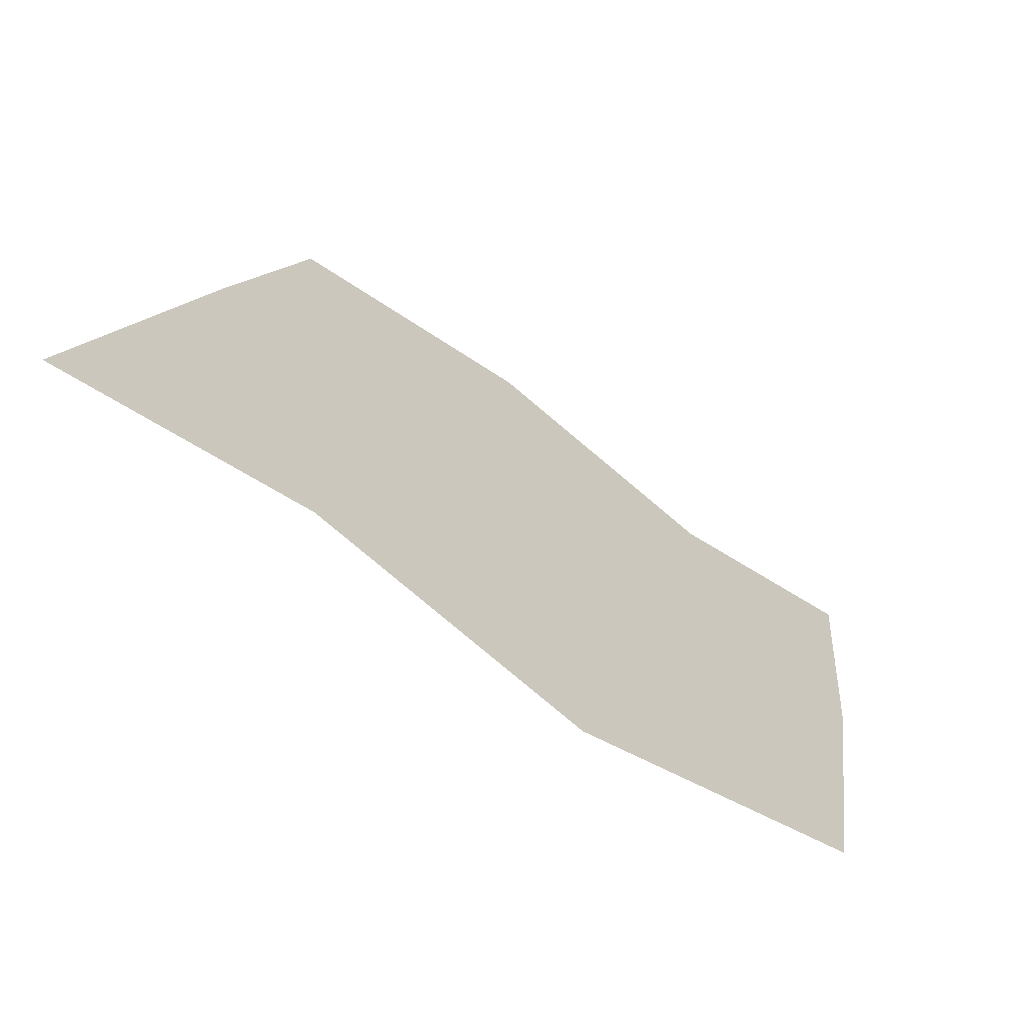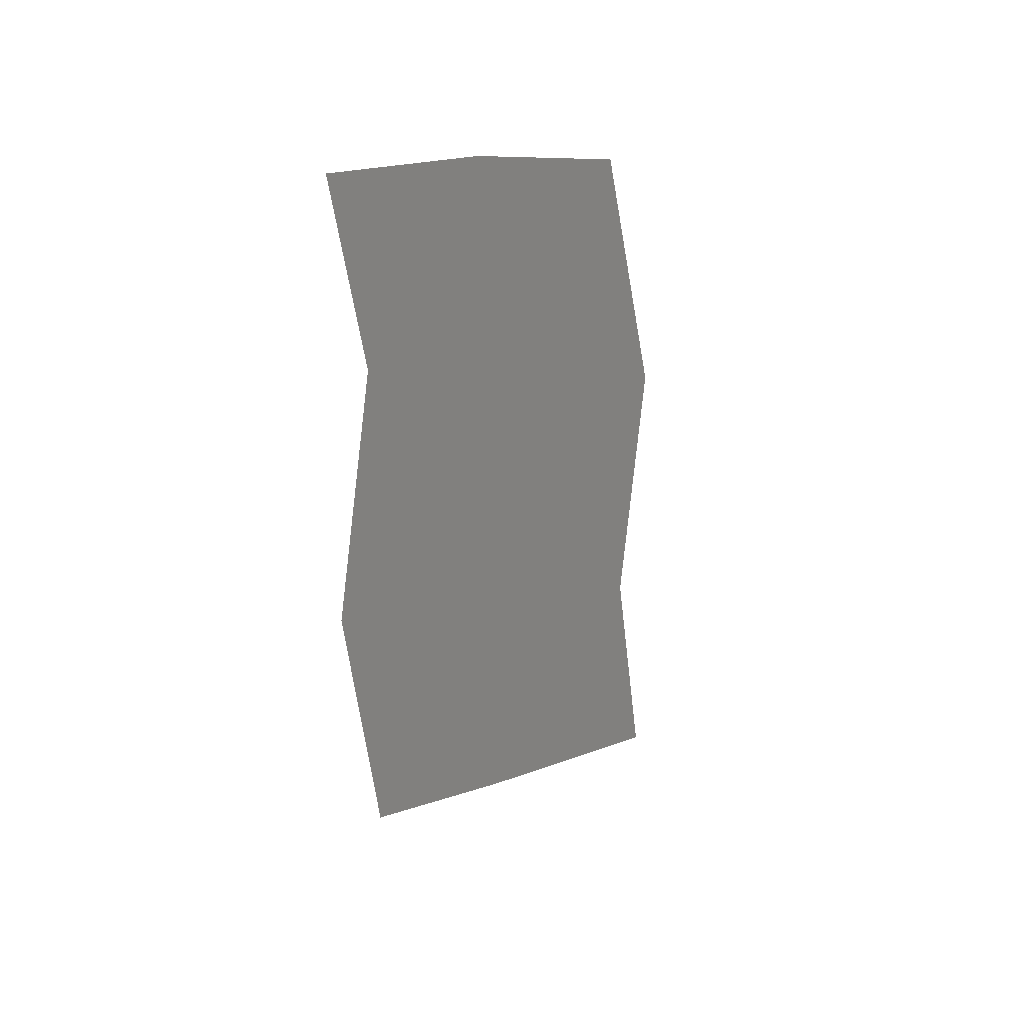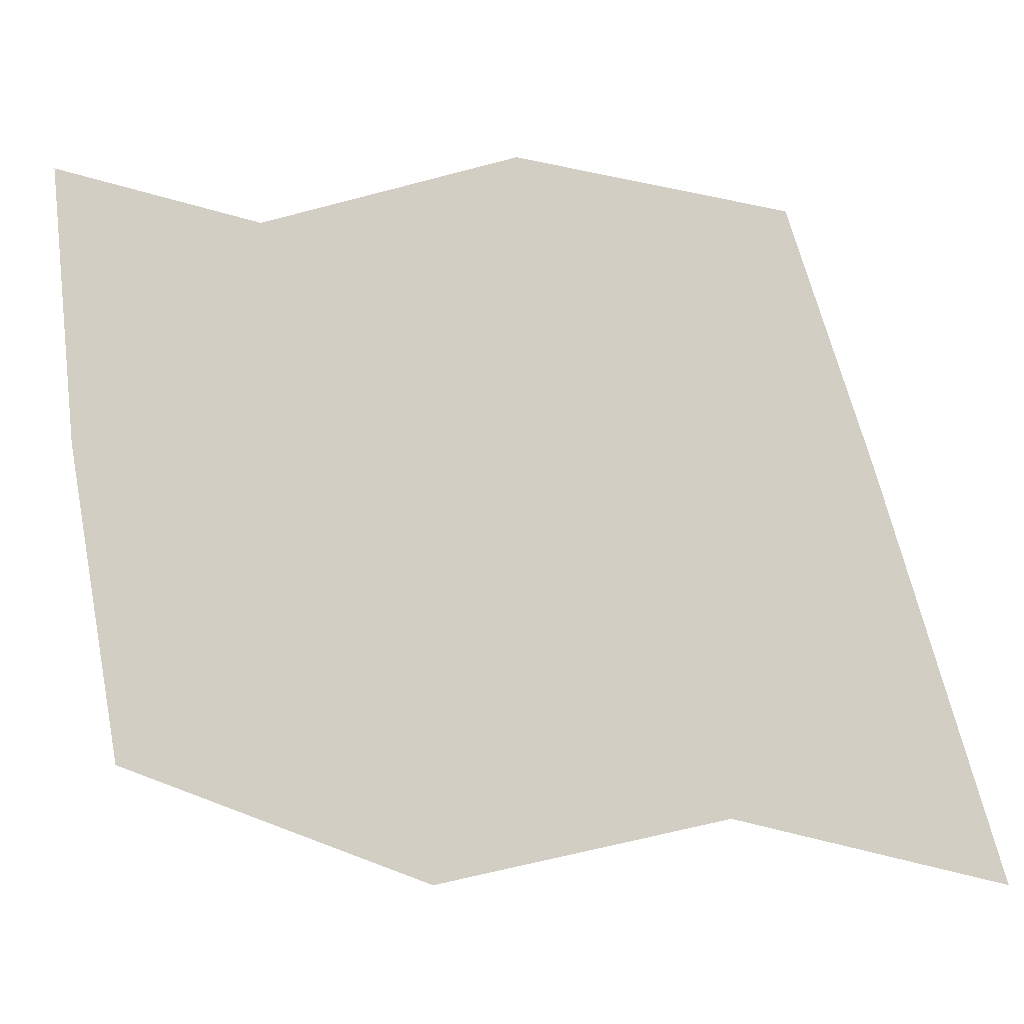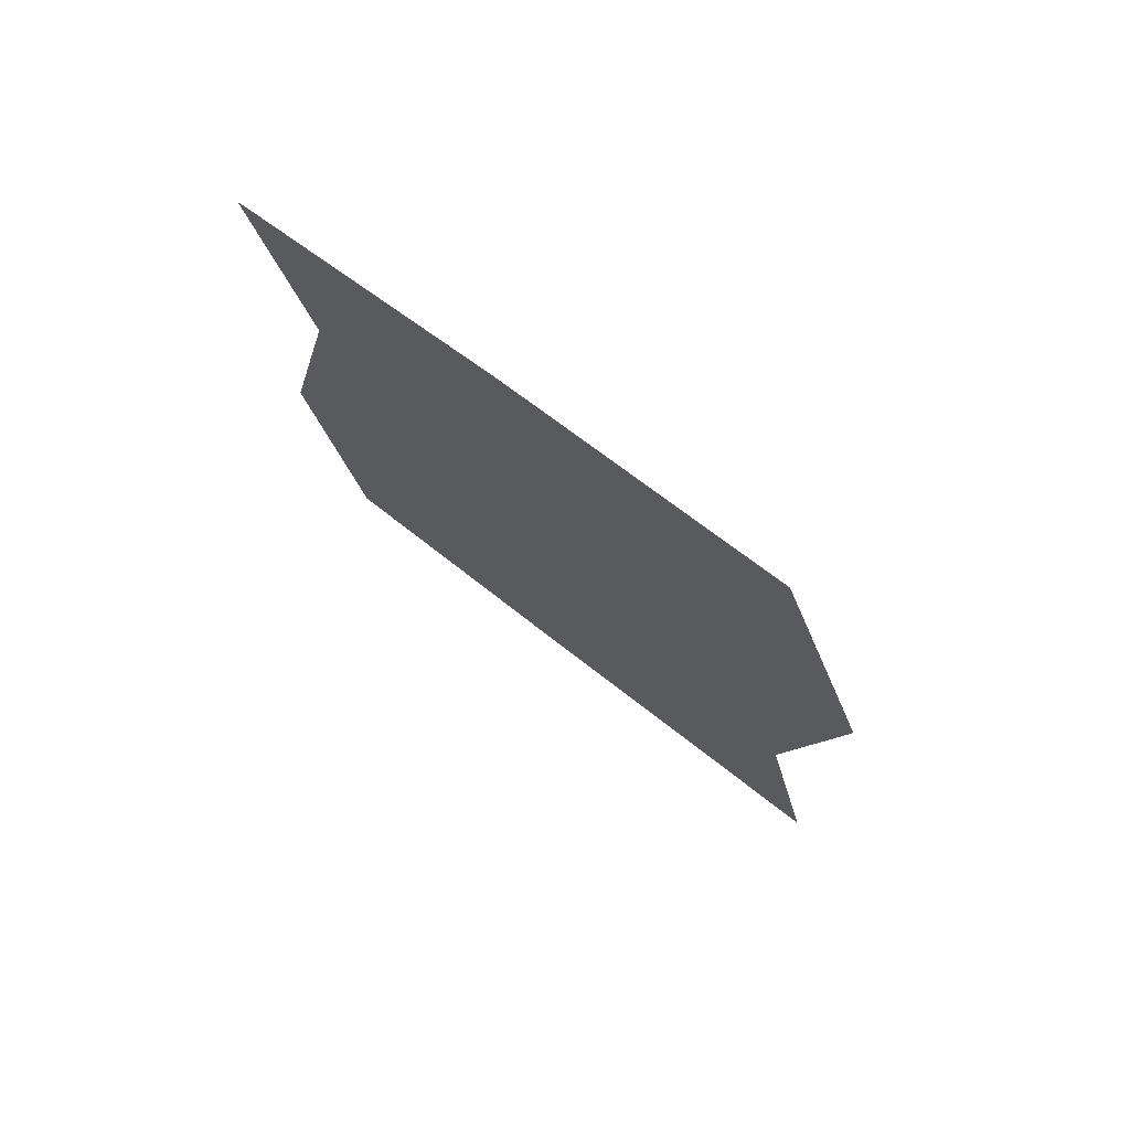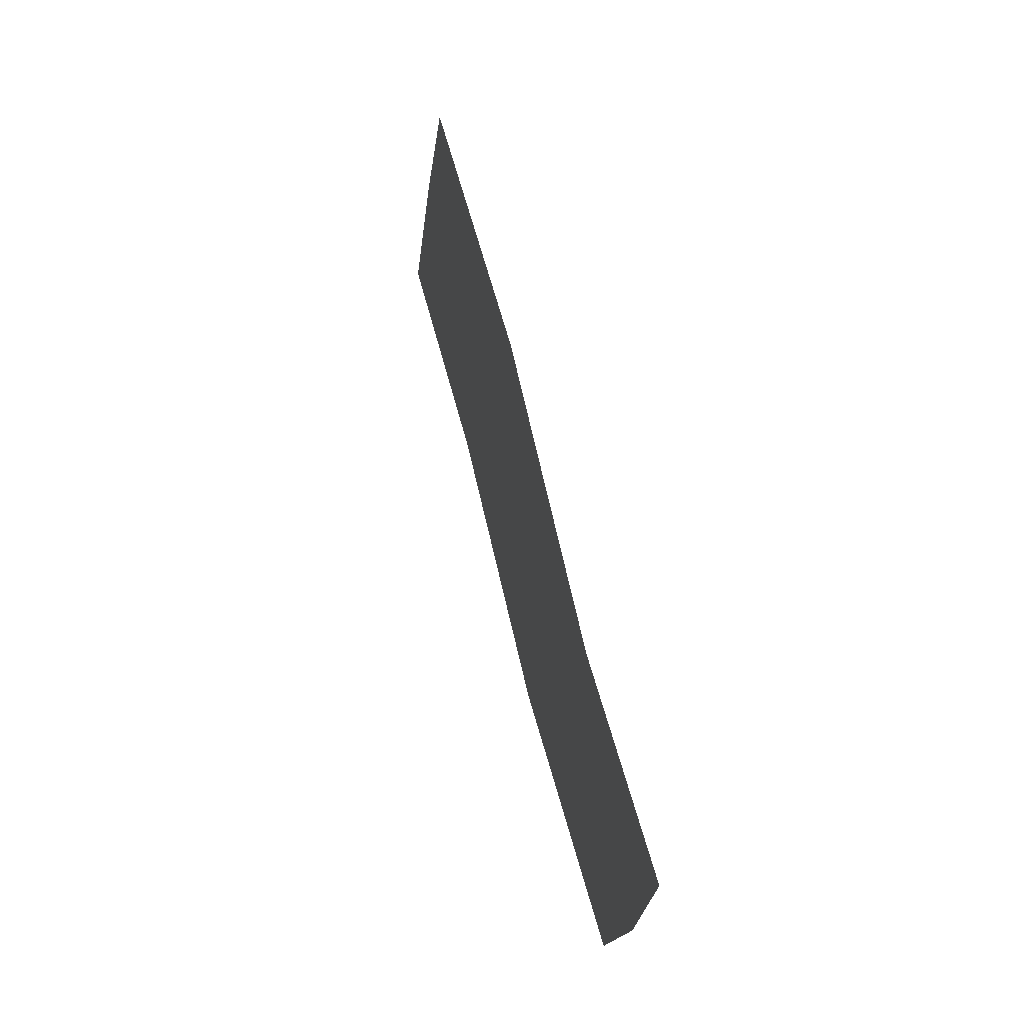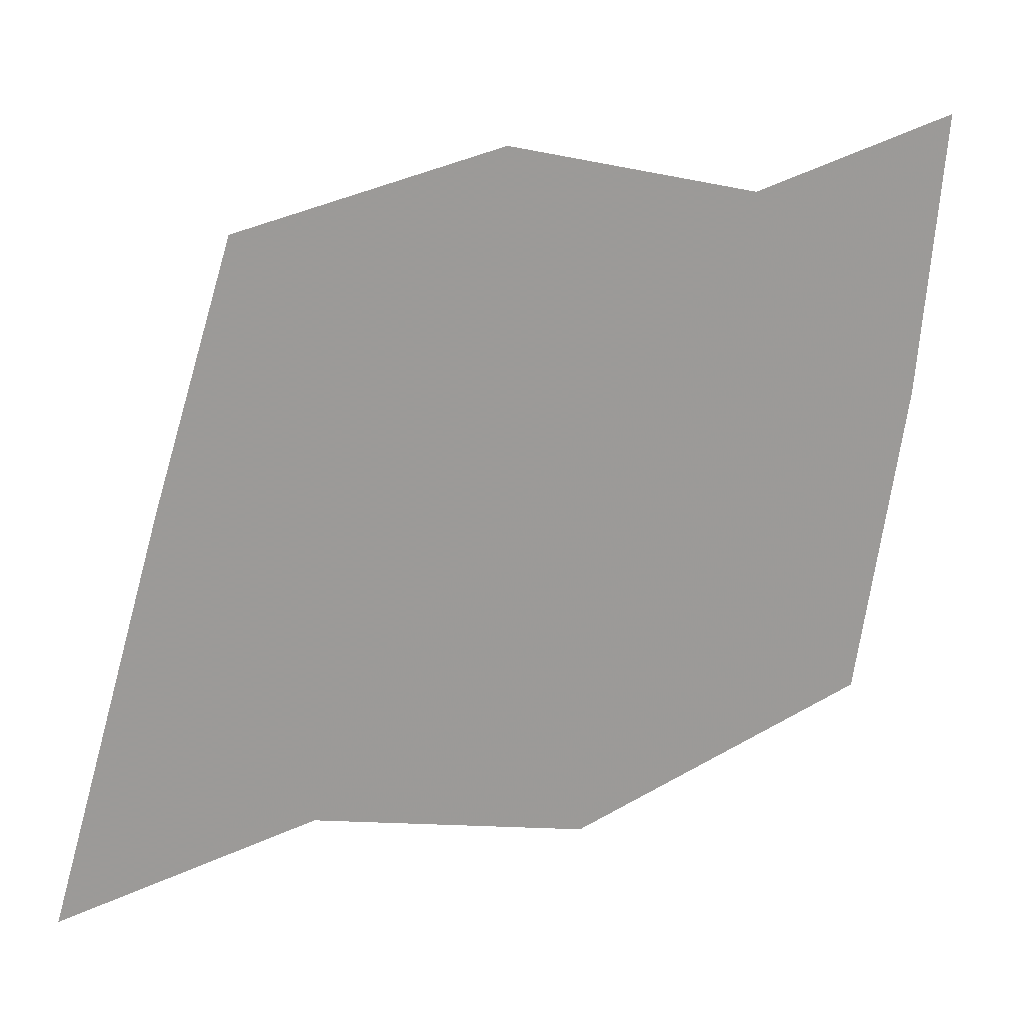
<metadata>
{"format":"obj","ext":"obj","renderer":"f3d","projection":"perspective","resolution":1024,"background":"white","views":[{"elev":-66.7,"azim":-127.7,"up":"+Y"},{"elev":20.7,"azim":-150.1,"up":"+Z"},{"elev":-9.3,"azim":94.4,"up":"+Y"},{"elev":73.2,"azim":-55.6,"up":"+Z"},{"elev":67.9,"azim":-13.9,"up":"+Y"},{"elev":19.7,"azim":-110.7,"up":"+Y"}]}
</metadata>
<code>
o walldecor/earth_rift/straight
v -75 -144 -11
v -75 -136 -24
v -75 -132 -6
v -75 -139 17
v -75 -151 12
v -75 -161 10
v -75 -153 -14
v -75 -151 -28
v -75 -132 -28
v -75 -125 -6
v -75 -133 19
v -75 -128 37
v -75 -134 32
v -75 -144 29
v -75 -156 27
v -75 -168 22
v -75 -175 5
v -75 -168 -19
v -75 -161 -31
v -75 -153 -35
v -75 -152 -39
v -75 -125 -31
v -75 -119 -6
v -75 -126 21
v -75 -120 42
v -75 -148 33
v -75 -173 29
v -75 -183 4
v -75 -176 -23
v -75 -175 -36
v -75 -183 -44
v -75 -189 -50
v -75 -195 -57
v -75 -150 -44
v -75 -121 -35
v -75 -114 -5
v -75 -121 24
v -75 -114 48
v -75 -147 39
v -75 -177 34
v -75 -189 3
v -75 -182 -26
v -75 -188 -28
v -75 -146 45
v -75 -182 39
v -75 -195 4
f 1 2 3
f 1 3 4
f 1 4 5
f 1 5 6
f 1 6 7
f 1 7 8
f 1 8 2
f 2 8 9
f 2 9 3
f 3 9 10
f 3 10 4
f 4 10 11
f 4 11 12
f 4 12 13
f 4 13 14
f 4 14 5
f 5 14 15
f 5 15 6
f 6 15 16
f 6 16 17
f 6 17 18
f 6 18 7
f 7 18 19
f 7 19 8
f 8 19 20
f 8 20 9
f 9 20 21
f 9 21 22
f 9 22 10
f 10 22 23
f 10 23 11
f 11 23 24
f 11 24 12
f 12 24 25
f 12 25 26
f 12 26 13
f 13 26 14
f 14 26 15
f 15 26 16
f 16 26 27
f 16 27 17
f 17 27 28
f 17 28 18
f 18 28 29
f 18 29 30
f 18 30 19
f 19 30 31
f 19 31 20
f 20 31 32
f 20 32 21
f 21 32 33
f 21 33 34
f 21 34 22
f 22 34 35
f 22 35 23
f 23 35 36
f 23 36 24
f 24 36 37
f 24 37 25
f 25 37 38
f 25 38 39
f 25 39 26
f 26 39 27
f 27 39 40
f 27 40 28
f 28 40 41
f 28 41 29
f 29 41 42
f 29 42 31
f 29 31 30
f 42 32 31
f 32 42 43
f 32 43 33
f 38 44 39
f 39 44 40
f 40 44 45
f 40 45 41
f 41 45 46
f 41 46 42
f 42 46 43

</code>
